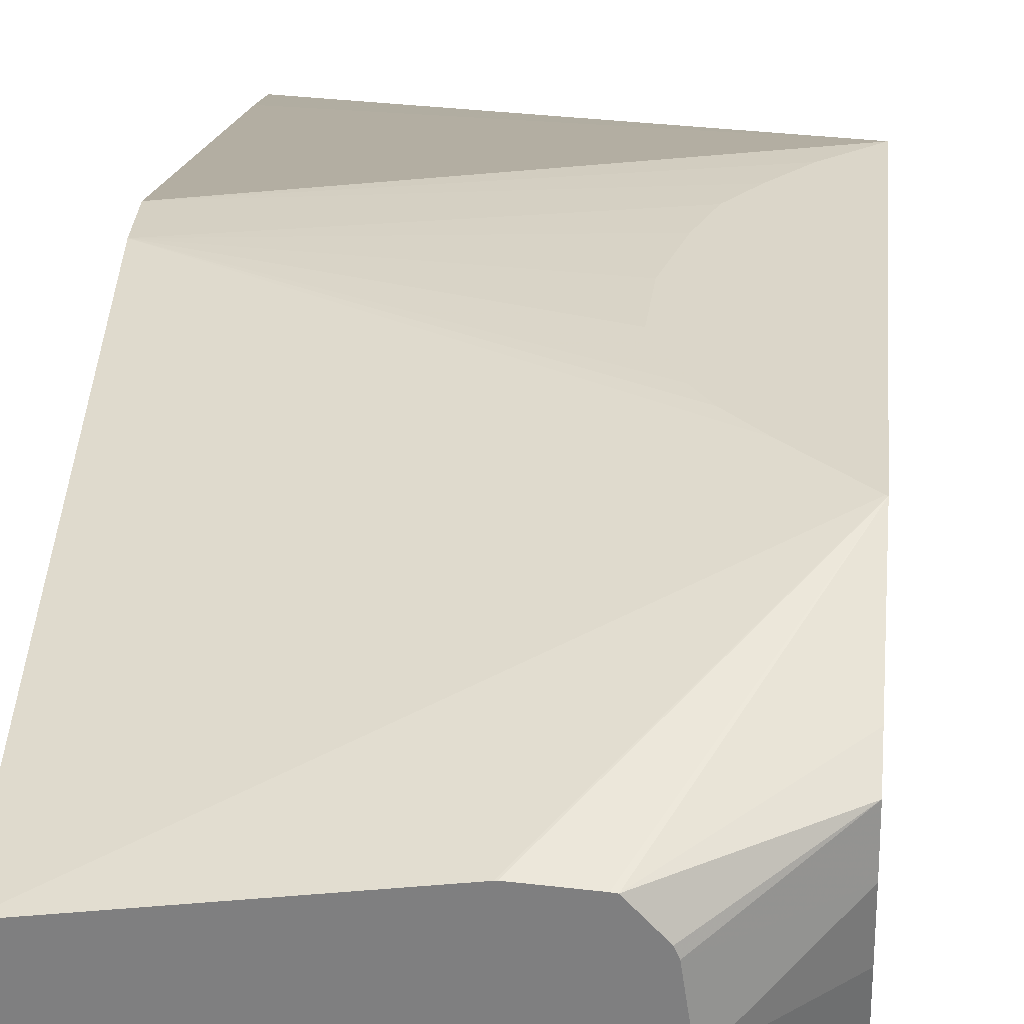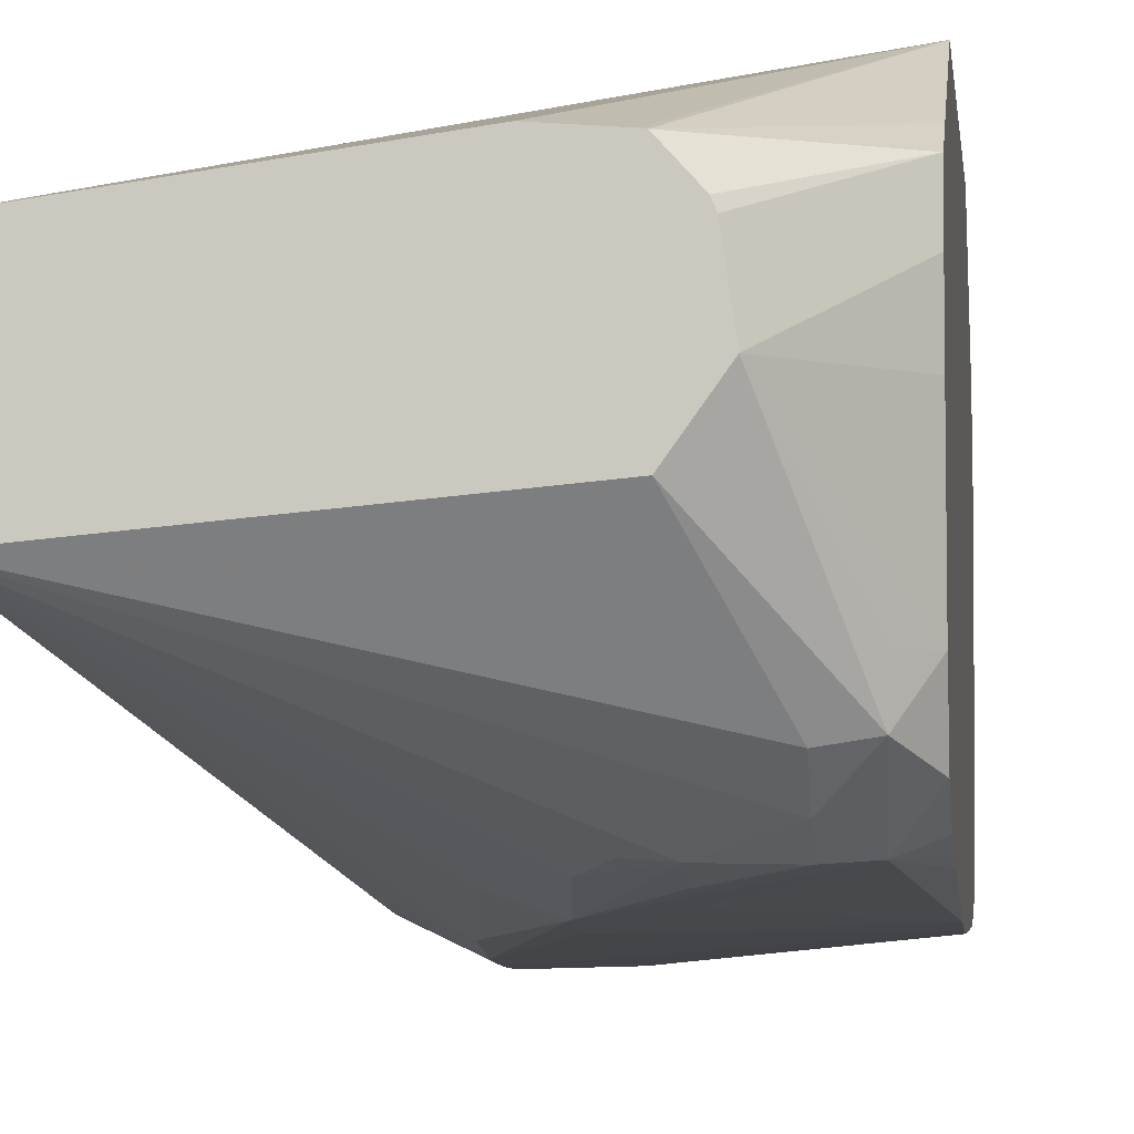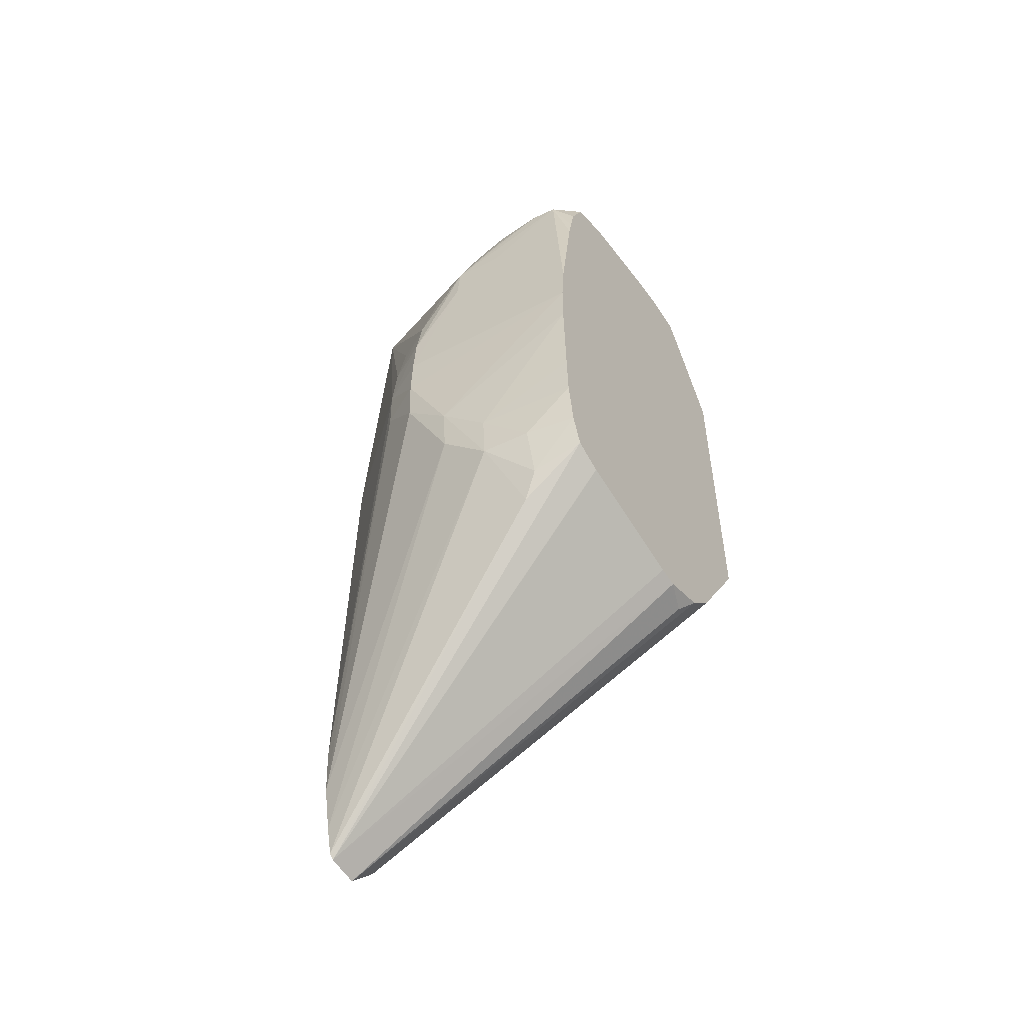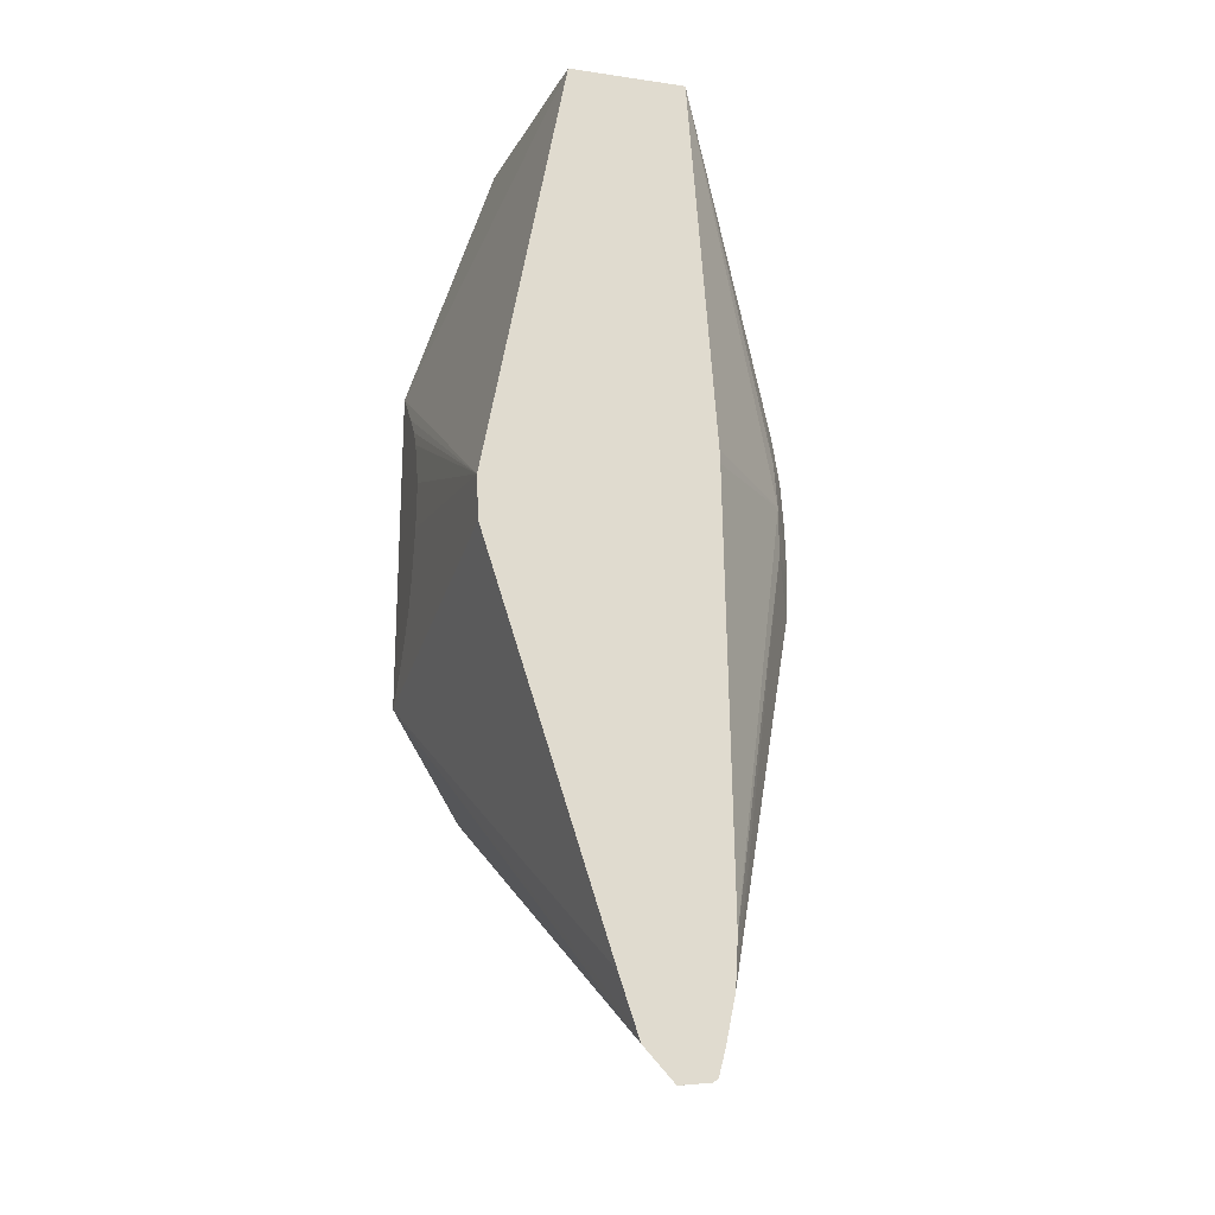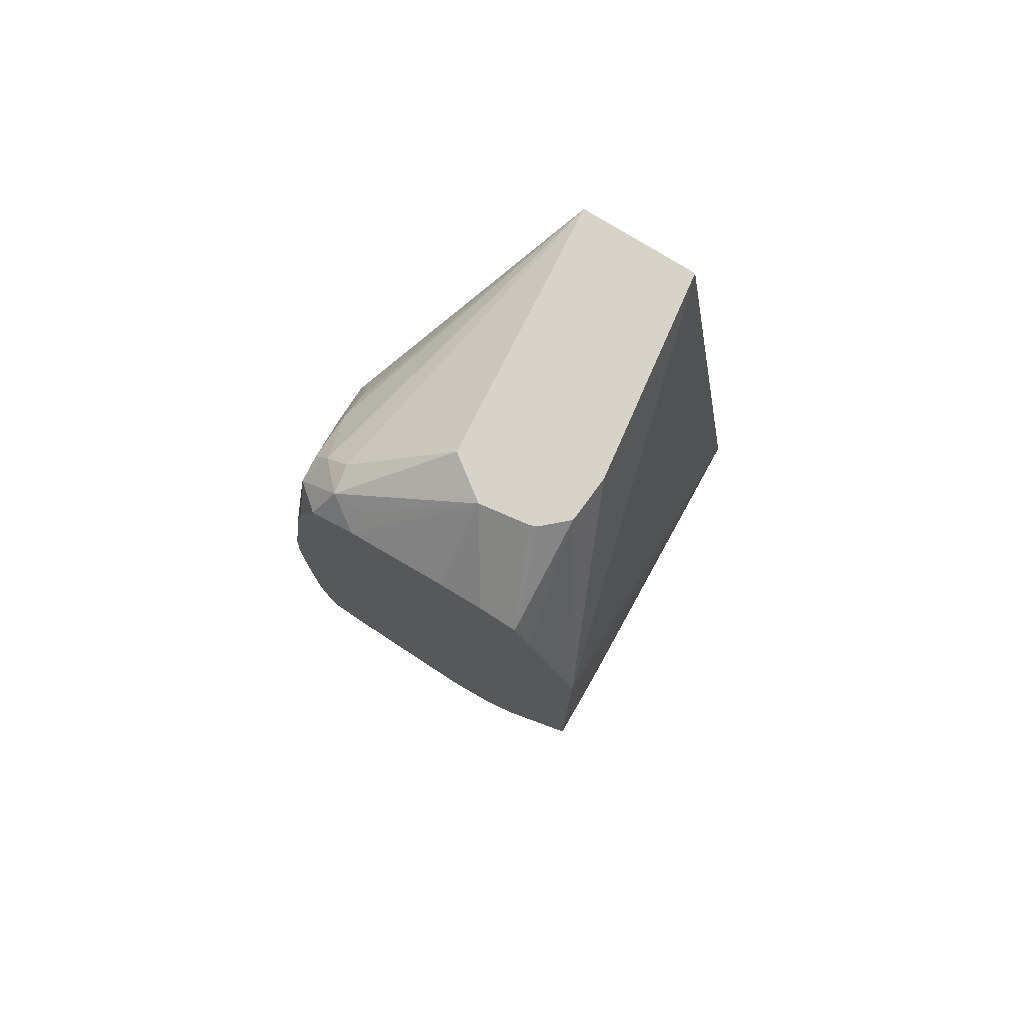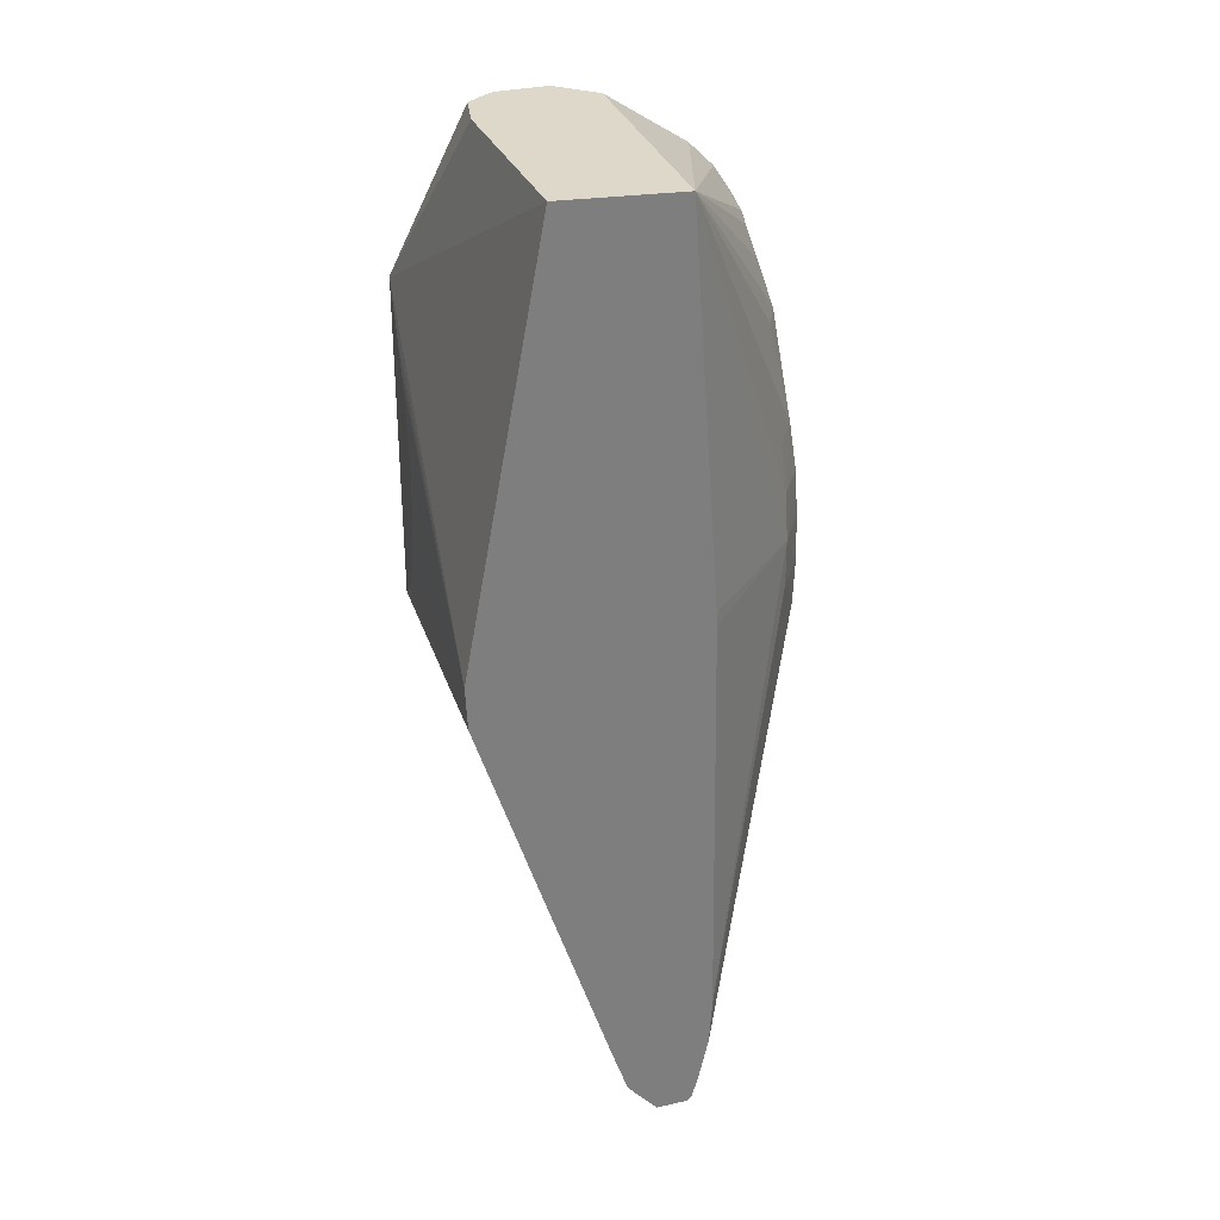
<metadata>
{"format":"obj","ext":"obj","renderer":"f3d","projection":"perspective","resolution":1024,"background":"white","views":[{"elev":29.7,"azim":-175.7,"up":"+Z"},{"elev":-4.7,"azim":-174.2,"up":"+Z"},{"elev":-54.0,"azim":-146.1,"up":"+Y"},{"elev":-21.3,"azim":75.5,"up":"+Y"},{"elev":76.4,"azim":-58.1,"up":"+Y"},{"elev":31.0,"azim":78.7,"up":"+Y"}]}
</metadata>
<code>
v 0.1249 0.02455 -0.07504
v 0.125 0.02445 -0.07504
v 0.1758 0.09233 -0.09705
v 0.1752 0.09233 -0.09699
v 0.1605 0.09233 -0.09808
v 0.1593 0.09233 -0.09823
v 0.1249 0.05811 -0.09198
v 0.1249 -0.09544 -0.07504
v 0.1253 0.02429 -0.07504
v 0.2468 0.09233 -0.1072
v 0.152 0.09233 -0.1062
v 0.1249 0.06842 -0.09752
v 0.1249 0.05837 -0.09211
v 0.1249 -0.1355 -0.09923
v 0.2468 -0.2297 -0.1305
v 0.2468 -0.2252 -0.129
v 0.2468 -0.2094 -0.1238
v 0.2468 -0.07441 -0.08037
v 0.136 -0.08696 -0.07504
v 0.1416 0.008569 -0.07504
v 0.2468 -0.05914 -0.07969
v 0.2468 0.09233 -0.1478
v 0.151 0.09233 -0.1085
v 0.1249 0.07002 -0.11
v 0.1249 -0.1459 -0.1095
v 0.2468 -0.2409 -0.1409
v 0.1451 -0.0776 -0.07504
v 0.1368 -0.08641 -0.07504
v 0.15 -0.0004329 -0.07504
v 0.161 -0.04176 -0.07504
v 0.1562 -0.05846 -0.07504
v 0.1518 -0.06925 -0.07504
v 0.1547 -0.007315 -0.07504
v 0.1548 -0.007511 -0.07504
v 0.1549 -0.007837 -0.07504
v 0.1618 -0.02509 -0.07504
v 0.1588 0.09233 -0.1395
v 0.2468 0.09217 -0.1478
v 0.2077 -0.04173 -0.1899
v 0.2065 -0.02506 -0.1892
v 0.2043 -0.008359 -0.1876
v 0.1919 -0.008359 -0.1938
v 0.1882 0.02501 -0.1871
v 0.1752 0.02501 -0.1913
v 0.1736 0.04092 -0.1859
v 0.167 0.05012 -0.1836
v 0.1585 0.05166 -0.1843
v 0.1418 0.06095 -0.1791
v 0.1418 0.06914 -0.1707
v 0.1485 0.09233 -0.1251
v 0.1249 0.06875 -0.1251
v 0.1249 -0.1514 -0.1251
v 0.129 -0.1515 -0.1142
v 0.2468 -0.2397 -0.1516
v 0.1474 0.08672 -0.139
v 0.1321 0.0679 -0.1691
v 0.2468 -0.04173 -0.1573
v 0.2468 -0.04662 -0.1575
v 0.2468 -0.1968 -0.1598
v 0.2073 -0.05843 -0.1901
v 0.1919 -0.05843 -0.1979
v 0.1919 -0.04173 -0.1975
v 0.1919 -0.02506 -0.1964
v 0.1752 0.008341 -0.193
v 0.1585 0.02501 -0.1895
v 0.1327 0.05136 -0.184
v 0.1418 0.0526 -0.1846
v 0.1585 0.04171 -0.1874
v 0.1311 0.0692 -0.1585
v 0.1249 0.0632 -0.1585
v 0.1249 -0.1506 -0.1319
v 0.2468 -0.2381 -0.1532
v 0.1249 -0.1407 -0.1752
v 0.1249 -0.1406 -0.1754
v 0.1249 -0.1361 -0.1852
v 0.1478 -0.1511 -0.1846
v 0.1249 0.05668 -0.174
v 0.2468 -0.2135 -0.1588
v 0.1919 -0.07506 -0.1973
v 0.1249 -0.04173 -0.1925
v 0.1752 -0.09176 -0.1975
v 0.1249 -0.04146 -0.1925
v 0.1249 -0.02506 -0.1912
v 0.1249 0.04187 -0.1806
v 0.1249 0.02207 -0.1845
v 0.1249 0.03036 -0.183
v 0.1585 -0.1251 -0.1946
v 0.2468 -0.2288 -0.1556
v 0.1249 -0.1359 -0.1853
v 0.1421 -0.1422 -0.1877
v 0.1752 -0.1084 -0.1961
v 0.1249 -0.05813 -0.1927
v 0.1585 -0.1084 -0.1957
v 0.1418 -0.1251 -0.1926
v 0.1249 -0.1251 -0.1889
v 0.1249 -0.0915 -0.1918
v 0.1249 -0.1084 -0.1912
f 39 57 58
f 44 64 65
f 39 63 40
f 40 63 42
f 40 42 41
f 42 63 44
f 42 44 43
f 50 55 56
f 44 63 64
f 44 65 66
f 47 68 67
f 44 67 68
f 44 68 47
f 44 47 45
f 45 47 46
f 47 67 48
f 48 67 66
f 48 66 56
f 39 62 63
f 48 56 49
f 44 66 67
f 39 61 62
f 22 48 49
f 39 59 60
f 22 41 42
f 50 56 69
f 22 42 43
f 22 43 44
f 22 44 45
f 22 45 46
f 22 46 47
f 22 47 48
f 22 49 37
f 39 60 61
f 23 50 24
f 25 52 53
f 25 53 26
f 26 53 52
f 26 52 54
f 37 55 50
f 37 49 56
f 37 56 55
f 38 57 39
f 39 58 59
f 24 50 51
f 50 69 70
f 79 91 81
f 52 71 54
f 72 87 88
f 72 76 87
f 75 90 76
f 76 90 87
f 78 88 91
f 78 91 79
f 80 81 92
f 81 91 87
f 81 87 93
f 66 86 84
f 81 93 92
f 87 90 94
f 87 94 93
f 89 95 90
f 90 95 94
f 92 93 96
f 93 94 97
f 93 97 96
f 94 95 97
f 22 40 41
f 87 91 88
f 50 70 51
f 66 85 86
f 66 84 77
f 54 71 73
f 54 73 74
f 54 74 75
f 54 75 76
f 54 76 72
f 56 66 77
f 56 77 70
f 56 70 69
f 59 78 60
f 66 83 85
f 60 79 61
f 61 80 62
f 61 79 81
f 61 81 80
f 62 80 82
f 62 82 64
f 62 64 63
f 64 82 83
f 64 83 65
f 65 83 66
f 60 78 79
f 22 39 40
f 75 89 90
f 21 36 30
f 1 74 73
f 1 73 71
f 1 71 52
f 1 52 25
f 1 25 14
f 1 14 8
f 1 8 19
f 1 19 28
f 1 28 27
f 1 75 74
f 1 27 32
f 1 31 30
f 1 30 36
f 1 36 35
f 1 35 34
f 1 34 33
f 1 33 29
f 1 29 20
f 1 20 9
f 1 9 2
f 1 32 31
f 2 9 3
f 1 89 75
f 1 97 95
f 22 38 39
f 1 2 3
f 1 3 4
f 1 4 5
f 1 5 6
f 1 6 7
f 1 7 13
f 1 13 12
f 1 12 24
f 1 95 89
f 1 51 70
f 1 77 84
f 1 84 86
f 1 86 85
f 1 85 83
f 1 83 82
f 1 82 80
f 1 80 92
f 1 92 96
f 1 96 97
f 1 70 77
f 3 10 22
f 1 24 51
f 3 37 50
f 10 78 59
f 10 59 58
f 10 58 57
f 10 57 38
f 10 38 22
f 11 23 12
f 12 23 24
f 14 25 26
f 14 26 15
f 10 88 78
f 18 21 27
f 18 28 19
f 20 29 21
f 21 30 31
f 21 32 27
f 21 29 33
f 21 33 34
f 21 34 35
f 21 35 36
f 3 22 37
f 18 27 28
f 10 72 88
f 21 31 32
f 10 26 54
f 3 50 23
f 3 23 11
f 10 54 72
f 3 11 6
f 3 6 5
f 3 9 10
f 6 11 12
f 6 12 13
f 6 13 7
f 8 14 15
f 8 15 16
f 3 5 4
f 8 17 18
f 10 15 26
f 8 18 19
f 9 20 21
f 9 21 10
f 10 21 18
f 10 18 17
f 10 16 15
f 8 16 17
f 10 17 16

</code>
